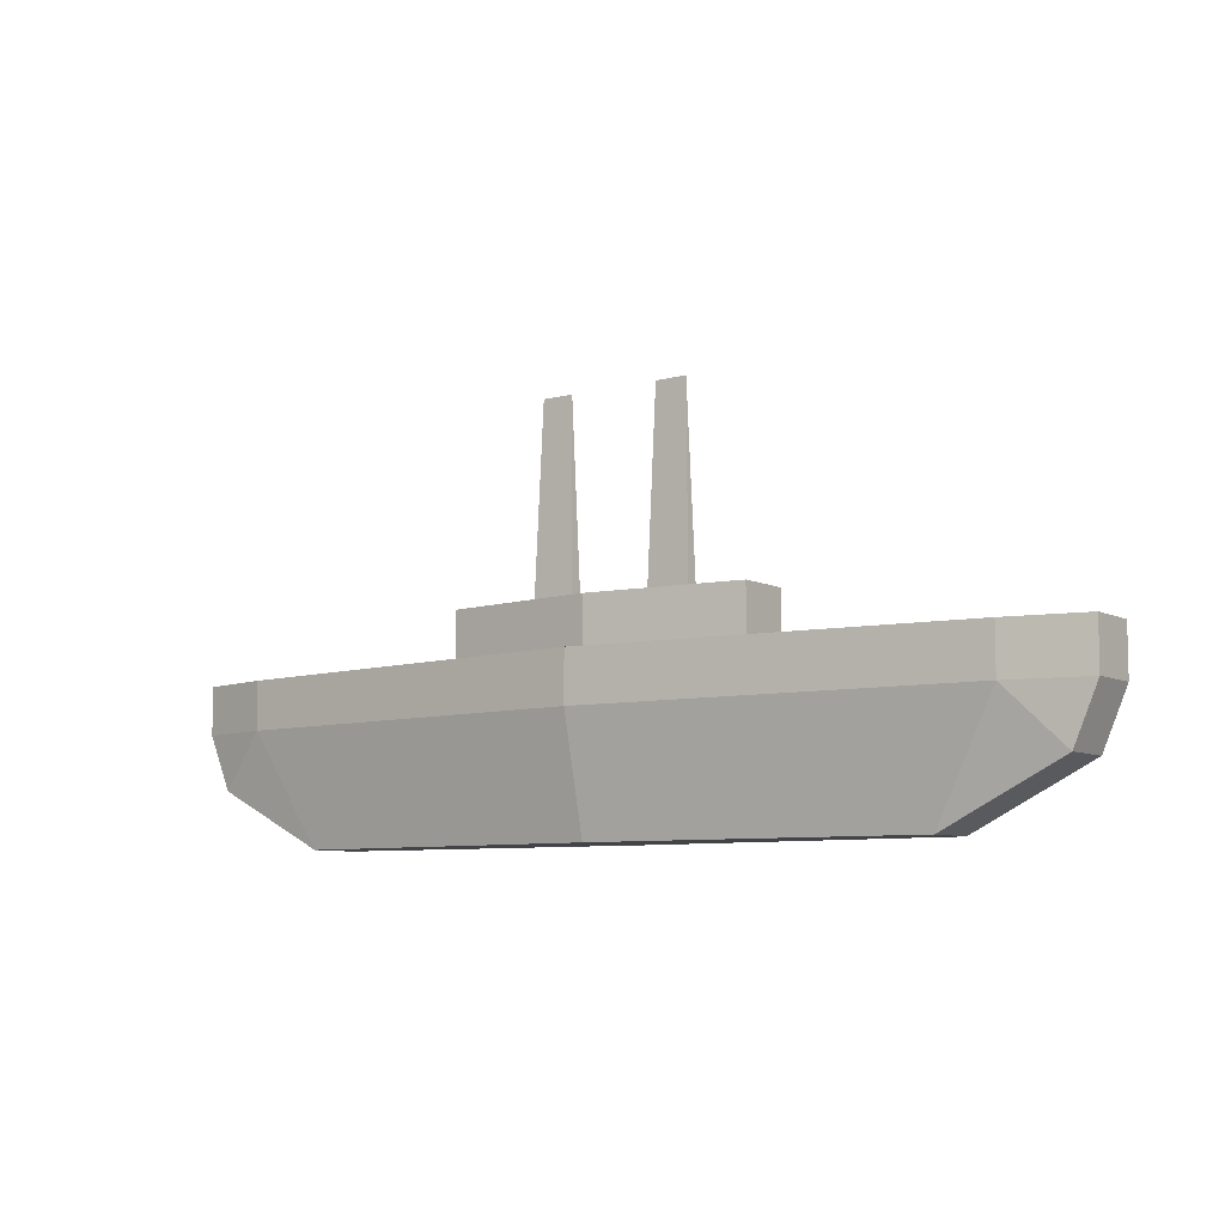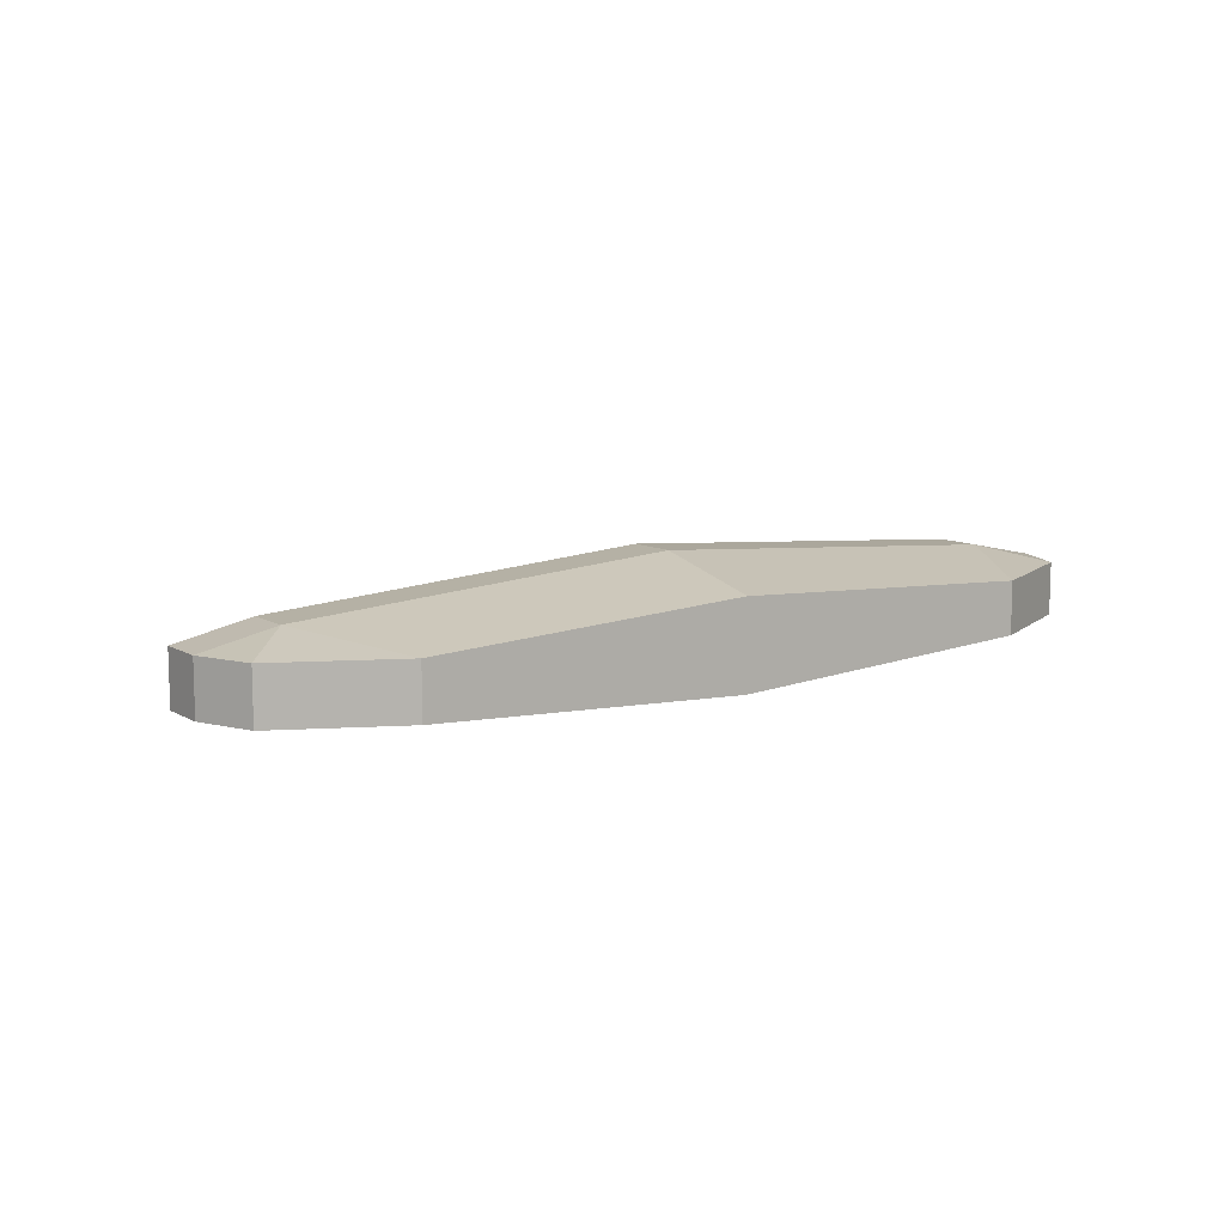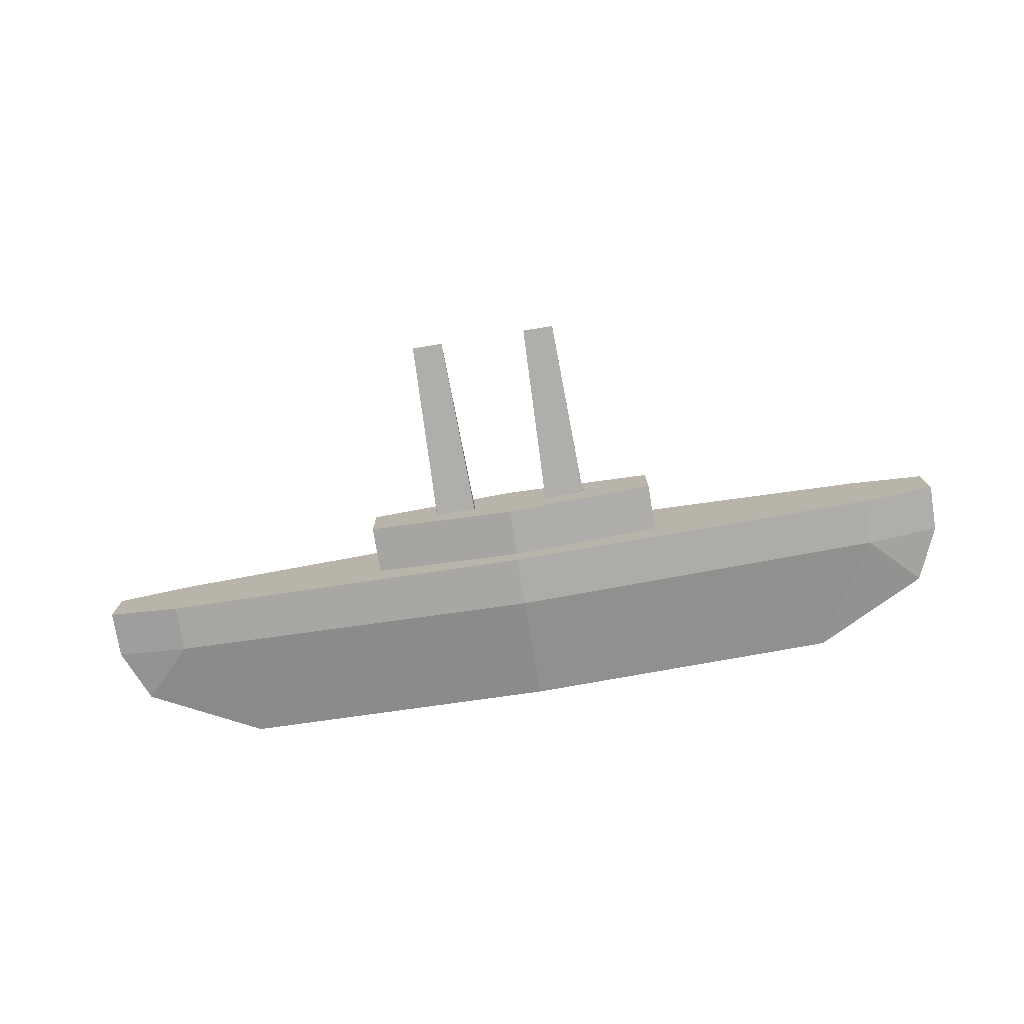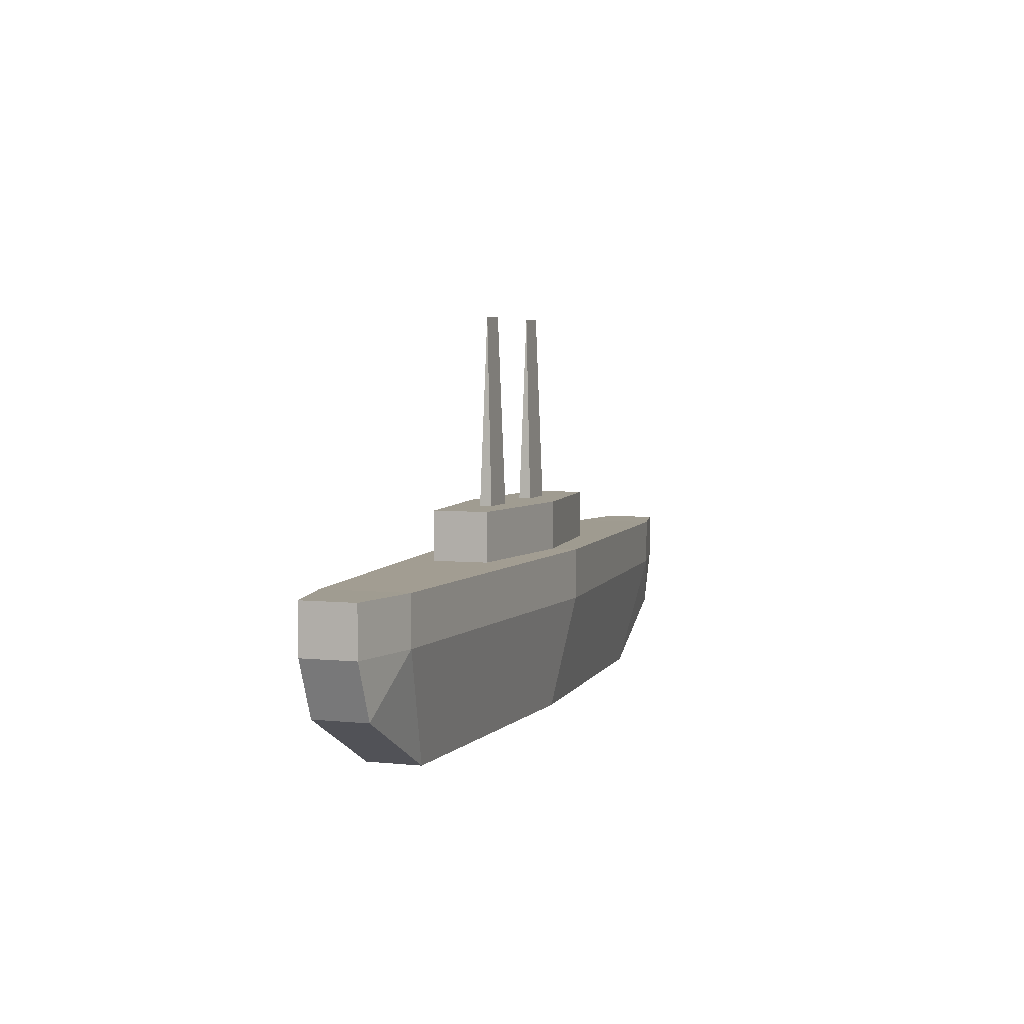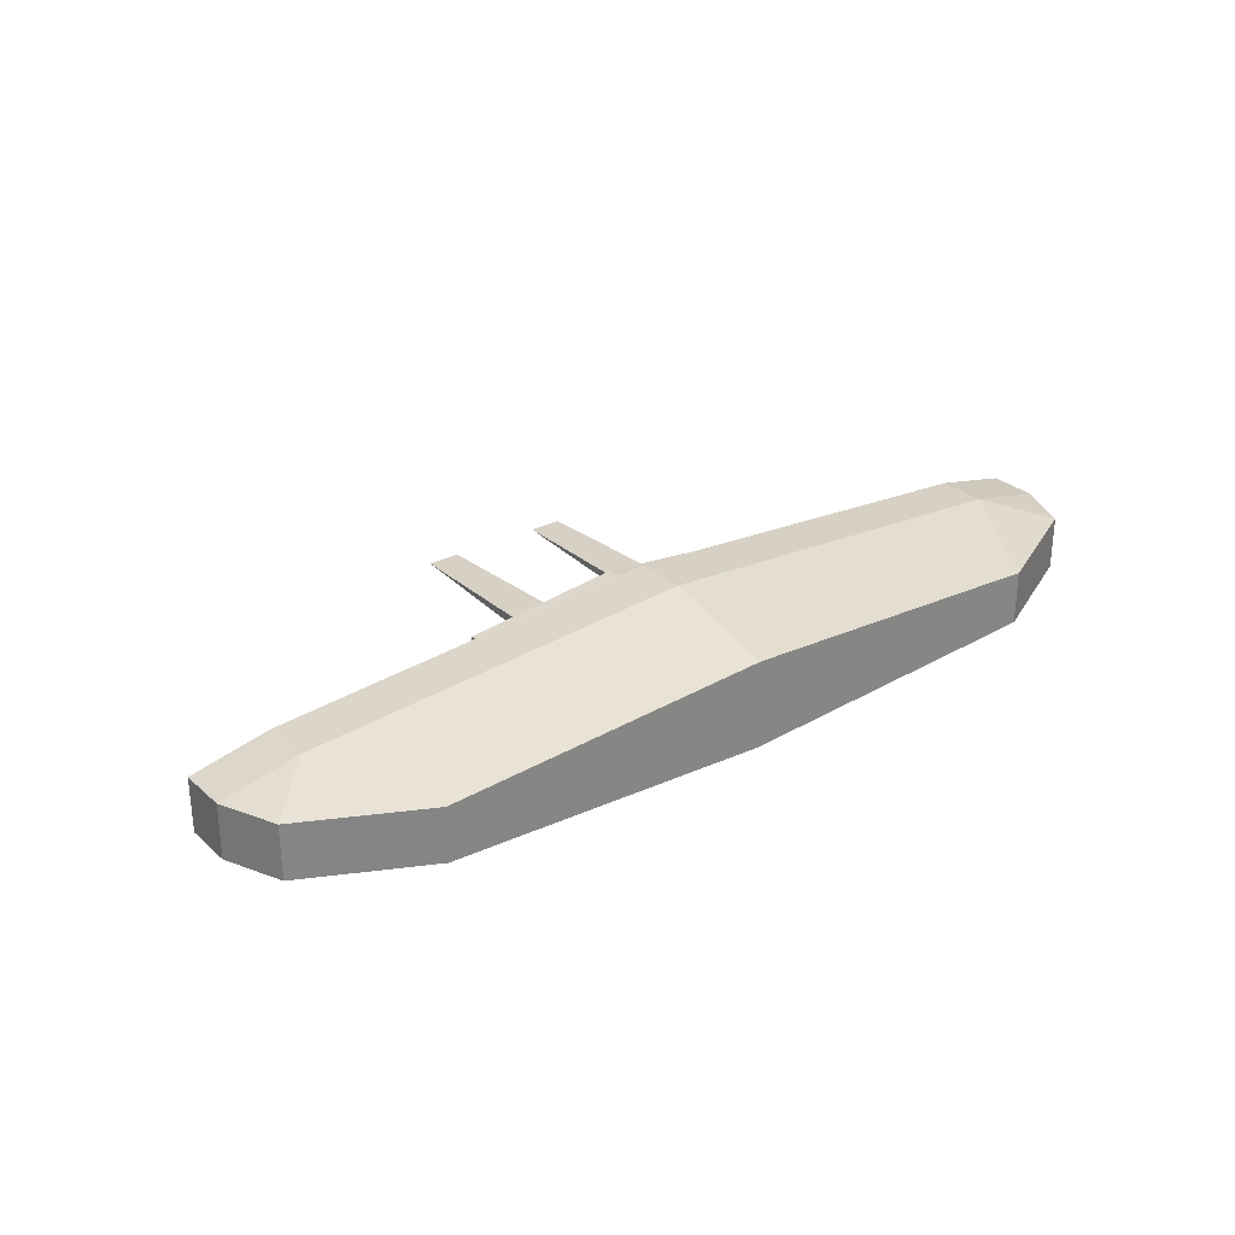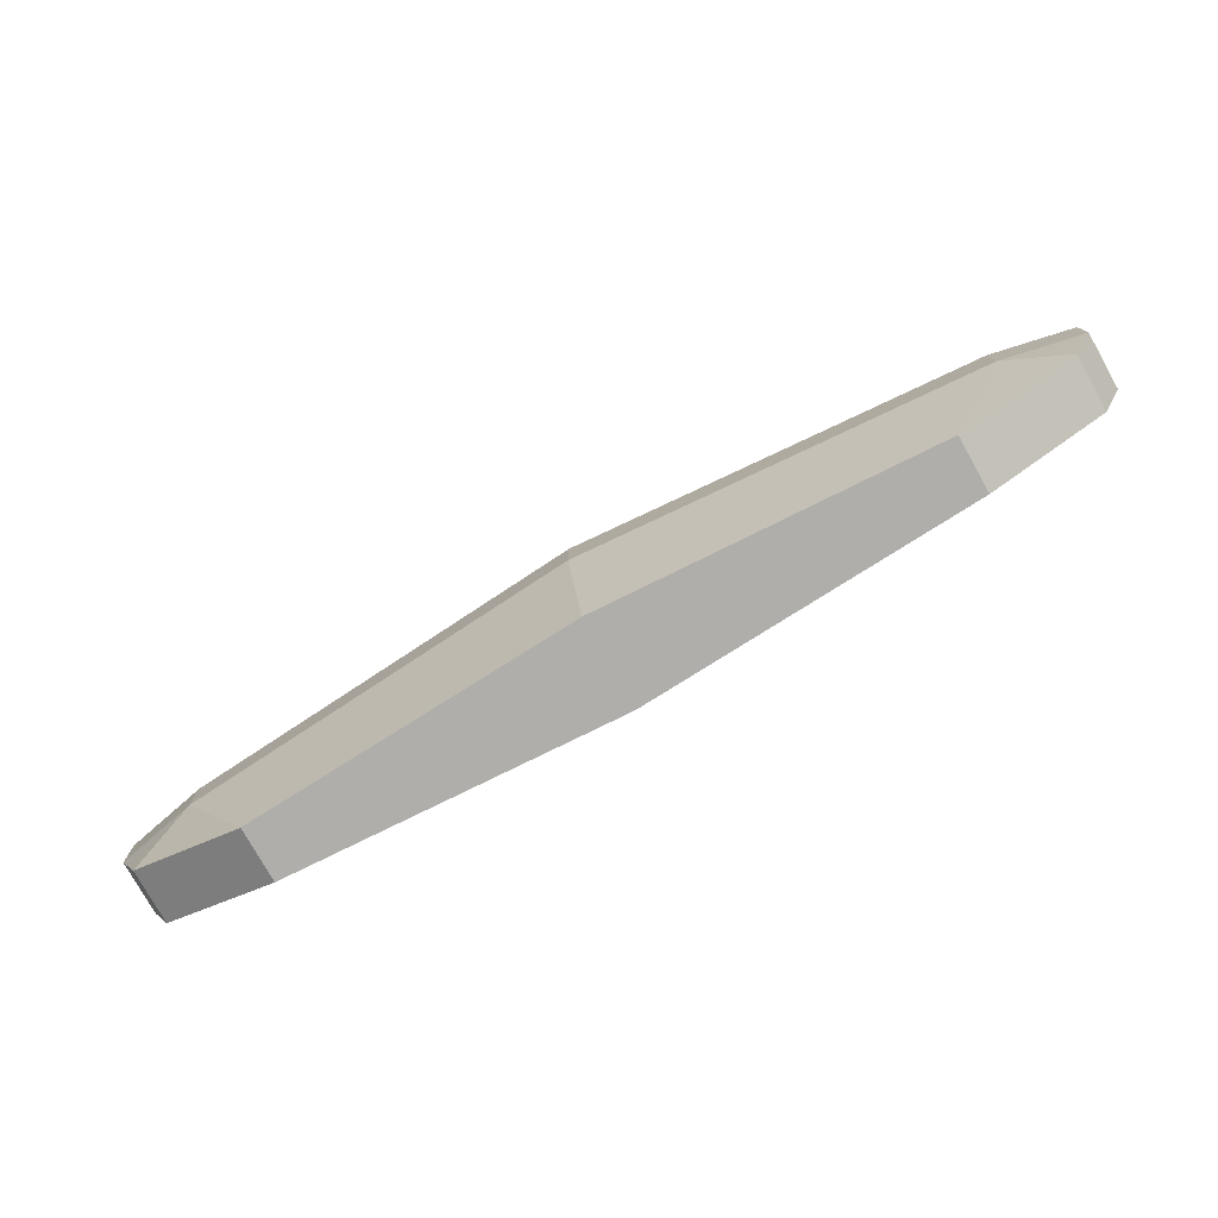
<metadata>
{"format":"obj","ext":"obj","renderer":"f3d","projection":"perspective","resolution":1024,"background":"white","views":[{"elev":-7.8,"azim":-144.1,"up":"+Z"},{"elev":10.1,"azim":144.6,"up":"+Y"},{"elev":-75.9,"azim":9.2,"up":"+Y"},{"elev":4.4,"azim":-71.1,"up":"+Z"},{"elev":28.6,"azim":142.3,"up":"+Y"},{"elev":-77.6,"azim":29.3,"up":"+Z"}]}
</metadata>
<code>
g Part1
v 18.54 -2.627 93.87
v 31.71 -2.627 93.87
v 33.9 -0.1341 15.46
v 16.35 -0.1341 15.46
v 16.35 -5.12 15.46
v 33.9 -5.12 15.46
v 31.71 -2.627 93.87
v 18.54 -2.627 93.87
v 31.71 -2.627 93.87
v 33.9 -5.12 15.46
v 33.9 -0.1341 15.46
v 18.54 -2.627 93.87
v 16.35 -0.1341 15.46
v 16.35 -5.12 15.46
v -32.09 -2.627 93.87
v -18.93 -2.627 93.87
v -16.73 -0.1341 15.46
v -34.28 -0.1341 15.46
v -34.28 -5.12 15.46
v -16.73 -5.12 15.46
v -18.93 -2.627 93.87
v -32.09 -2.627 93.87
v -18.93 -2.627 93.87
v -16.73 -5.12 15.46
v -16.73 -0.1341 15.46
v -32.09 -2.627 93.87
v -34.28 -0.1341 15.46
v -34.28 -5.12 15.46
v -159.2 15.17 -24.63
v -159.2 15.17 -4.935
v -0.003854 26.36 -3.931
v -0.003854 26.36 -24.63
v -0.003854 -31.04 -3.931
v -159.2 -19.86 -4.935
v -159.2 -19.86 -24.63
v -0.003854 -31.04 -24.63
v -0.003854 26.36 -3.931
v -159.2 15.17 -4.935
v -159.2 -19.86 -4.935
v -0.003854 -31.04 -3.931
v -0.003854 -20.8 -3.931
v -63.81 -13.61 -3.931
v -63.81 8.791 -3.931
v -0.003854 15.9 -3.931
v -0.003854 26.36 -24.63
v -0.003854 15.55 -71.38
v -133.4 8.574 -71.38
v -159.2 15.17 -24.63
v -190.7 8.574 -24.63
v -180.9 8.574 -47.27
v -180.9 -13.26 -47.27
v -190.7 -13.26 -24.63
v -159.2 -19.86 -24.63
v -133.4 -13.26 -71.38
v -0.003854 -20.23 -71.38
v -0.003854 -31.04 -24.63
v -159.2 15.17 -4.935
v -190.7 8.574 -4.935
v -190.7 -13.26 -4.935
v -159.2 -19.86 -4.935
v -159.2 -19.86 -24.63
v -180.9 -13.26 -47.27
v -133.4 -13.26 -71.38
v -133.4 -13.26 -71.38
v -180.9 -13.26 -47.27
v -180.9 8.574 -47.27
v -133.4 8.574 -71.38
v -133.4 8.574 -71.38
v -180.9 8.574 -47.27
v -159.2 15.17 -24.63
v -0.003854 -20.23 -71.38
v -133.4 -13.26 -71.38
v -133.4 8.574 -71.38
v -0.003854 15.55 -71.38
v -180.9 8.574 -47.27
v -190.7 8.574 -24.63
v -159.2 15.17 -24.63
v -159.2 -19.86 -24.63
v -190.7 -13.26 -24.63
v -180.9 -13.26 -47.27
v -0.003854 -20.8 -3.931
v -0.003854 -20.8 16.16
v -63.81 -13.61 16.16
v -63.81 -13.61 -3.931
v -63.81 -13.61 -3.931
v -63.81 -13.61 16.16
v -63.81 8.791 16.16
v -63.81 8.791 -3.931
v -63.81 8.791 -3.931
v -63.81 8.791 16.16
v -0.003854 15.9 16.16
v -0.003854 15.9 -3.931
v -159.2 -19.86 -24.63
v -159.2 -19.86 -4.935
v -190.7 -13.26 -4.935
v -190.7 -13.26 -24.63
v -190.7 -13.26 -24.63
v -190.7 -13.26 -4.935
v -190.7 8.574 -4.935
v -190.7 8.574 -24.63
v -190.7 8.574 -24.63
v -190.7 8.574 -4.935
v -159.2 15.17 -4.935
v -159.2 15.17 -24.63
v 159.2 15.17 -24.63
v -0.003854 26.36 -24.63
v -0.003854 26.36 -3.931
v 159.2 15.17 -4.935
v -0.003854 -31.04 -3.931
v -0.003854 -31.04 -24.63
v 159.2 -19.86 -24.63
v 159.2 -19.86 -4.935
v -0.003854 26.36 -3.931
v -0.003854 15.9 -3.931
v 63.8 8.791 -3.931
v 63.8 -13.61 -3.931
v -0.003854 -20.8 -3.931
v -0.003854 -31.04 -3.931
v 159.2 -19.86 -4.935
v 159.2 15.17 -4.935
v -0.003854 26.36 -24.63
v 159.2 15.17 -24.63
v 133.4 8.574 -71.38
v -0.003854 15.55 -71.38
v 190.6 8.574 -24.63
v 190.6 -13.26 -24.63
v 180.9 -13.26 -47.27
v 180.9 8.574 -47.27
v 159.2 -19.86 -24.63
v -0.003854 -31.04 -24.63
v -0.003854 -20.23 -71.38
v 133.4 -13.26 -71.38
v 159.2 15.17 -4.935
v 159.2 -19.86 -4.935
v 190.6 -13.26 -4.935
v 190.6 8.574 -4.935
v 159.2 -19.86 -24.63
v 133.4 -13.26 -71.38
v 180.9 -13.26 -47.27
v 133.4 -13.26 -71.38
v 133.4 8.574 -71.38
v 180.9 8.574 -47.27
v 180.9 -13.26 -47.27
v 133.4 8.574 -71.38
v 159.2 15.17 -24.63
v 180.9 8.574 -47.27
v 133.4 8.574 -71.38
v 133.4 -13.26 -71.38
v 180.9 8.574 -47.27
v 159.2 15.17 -24.63
v 190.6 8.574 -24.63
v 159.2 -19.86 -24.63
v 180.9 -13.26 -47.27
v 190.6 -13.26 -24.63
v -0.003854 -20.8 16.16
v 63.8 -13.61 16.16
v 63.8 8.791 16.16
v -0.003854 15.9 16.16
v -63.81 8.791 16.16
v -63.81 -13.61 16.16
v -0.003854 -20.8 -3.931
v 63.8 -13.61 -3.931
v 63.8 -13.61 16.16
v -0.003854 -20.8 16.16
v 63.8 -13.61 -3.931
v 63.8 8.791 -3.931
v 63.8 8.791 16.16
v 63.8 -13.61 16.16
v 63.8 8.791 -3.931
v -0.003854 15.9 -3.931
v -0.003854 15.9 16.16
v 63.8 8.791 16.16
v 159.2 -19.86 -24.63
v 190.6 -13.26 -24.63
v 190.6 -13.26 -4.935
v 159.2 -19.86 -4.935
v 190.6 -13.26 -24.63
v 190.6 8.574 -24.63
v 190.6 8.574 -4.935
v 190.6 -13.26 -4.935
v 190.6 8.574 -24.63
v 159.2 15.17 -24.63
v 159.2 15.17 -4.935
v 190.6 8.574 -4.935
f 1 2 3
f 1 3 4
f 5 6 7
f 5 7 8
f 9 10 11
f 12 13 14
f 15 16 17
f 15 17 18
f 19 20 21
f 19 21 22
f 23 24 25
f 26 27 28
f 29 30 31
f 29 31 32
f 33 34 35
f 33 35 36
f 37 38 39
f 37 39 40
f 37 40 41
f 37 41 42
f 37 42 43
f 37 43 44
f 45 46 47
f 45 47 48
f 49 50 51
f 49 51 52
f 53 54 55
f 53 55 56
f 57 58 59
f 57 59 60
f 61 62 63
f 64 65 66
f 64 66 67
f 68 69 70
f 71 72 73
f 71 73 74
f 75 76 77
f 78 79 80
f 81 82 83
f 81 83 84
f 85 86 87
f 85 87 88
f 89 90 91
f 89 91 92
f 93 94 95
f 93 95 96
f 97 98 99
f 97 99 100
f 101 102 103
f 101 103 104
f 105 106 107
f 105 107 108
f 109 110 111
f 109 111 112
f 113 114 115
f 113 115 116
f 113 116 117
f 113 117 118
f 113 118 119
f 113 119 120
f 121 122 123
f 121 123 124
f 125 126 127
f 125 127 128
f 129 130 131
f 129 131 132
f 133 134 135
f 133 135 136
f 137 138 139
f 140 141 142
f 140 142 143
f 144 145 146
f 71 74 147
f 71 147 148
f 149 150 151
f 152 153 154
f 155 156 157
f 155 157 158
f 155 158 159
f 155 159 160
f 161 162 163
f 161 163 164
f 165 166 167
f 165 167 168
f 169 170 171
f 169 171 172
f 173 174 175
f 173 175 176
f 177 178 179
f 177 179 180
f 181 182 183
f 181 183 184

</code>
